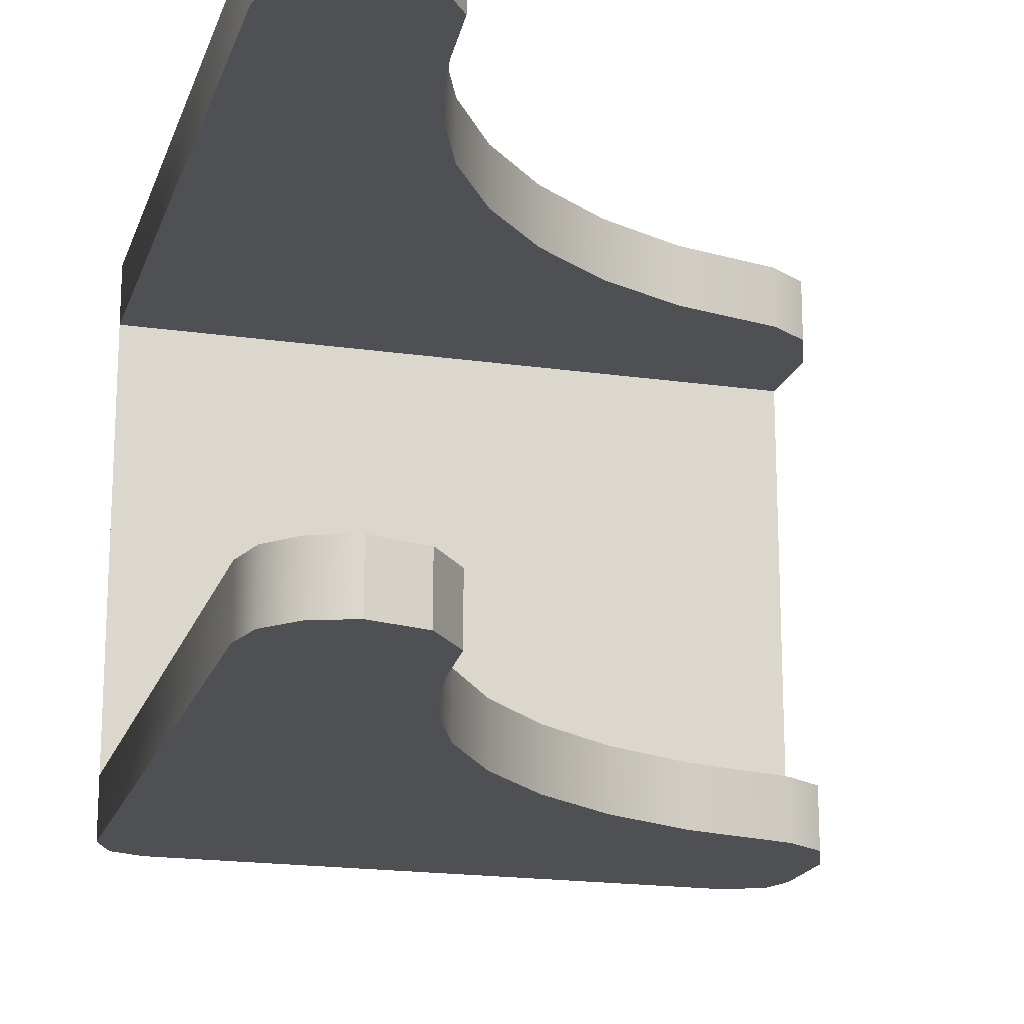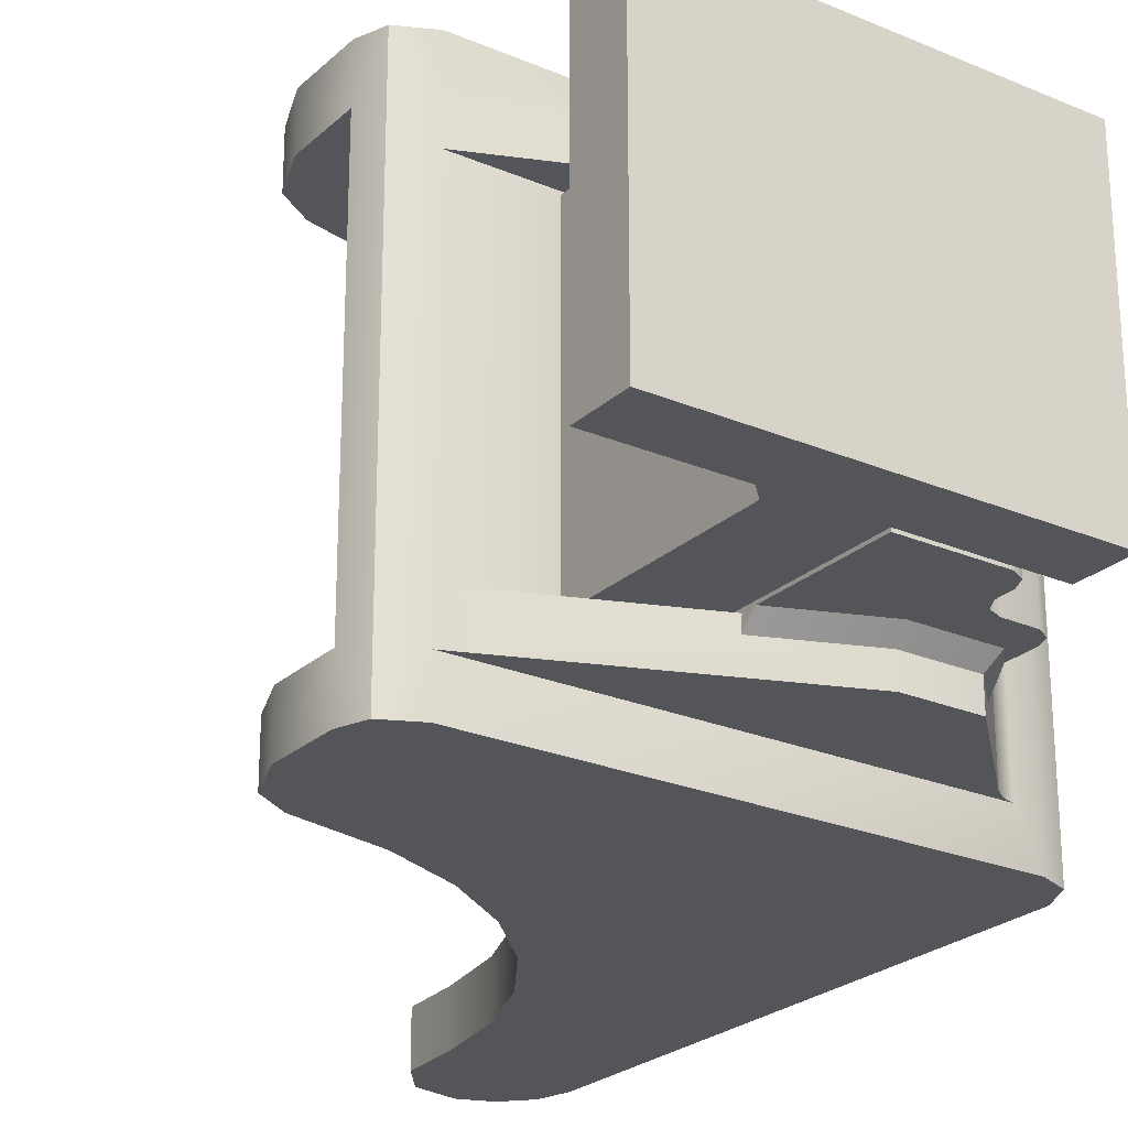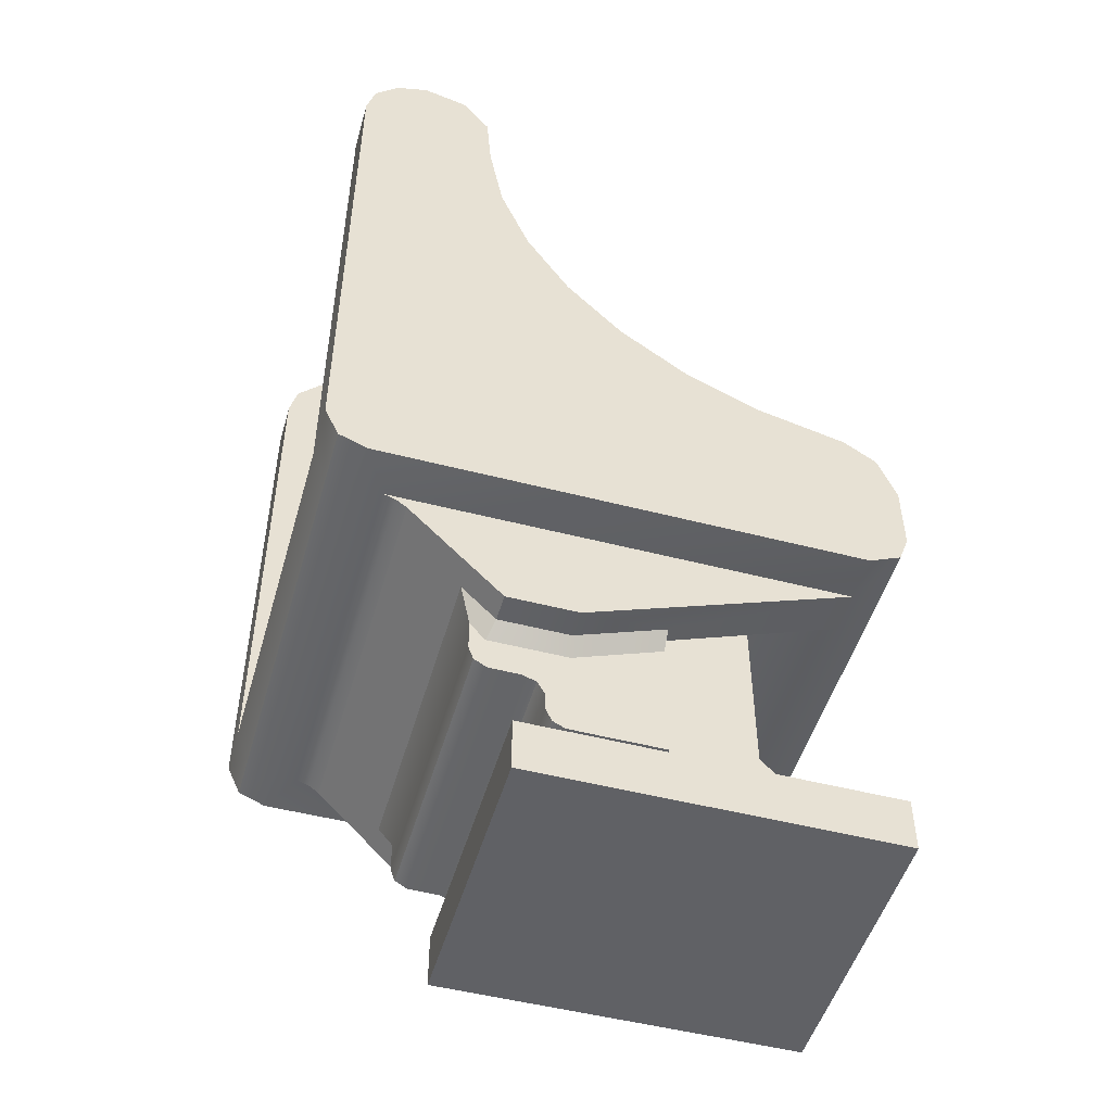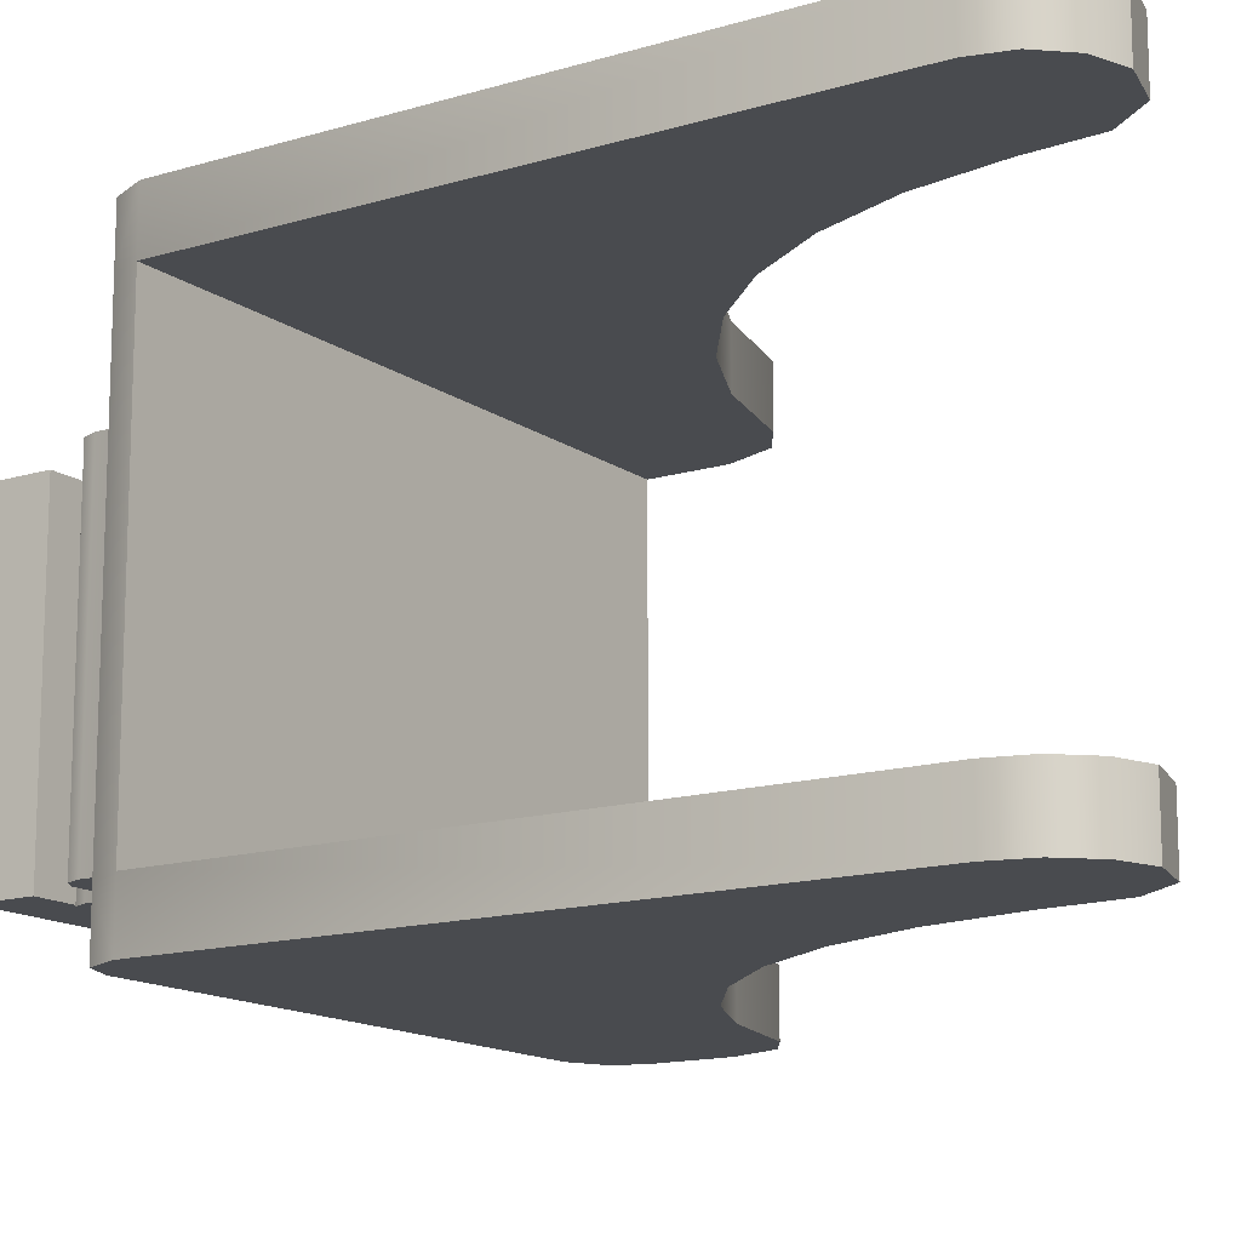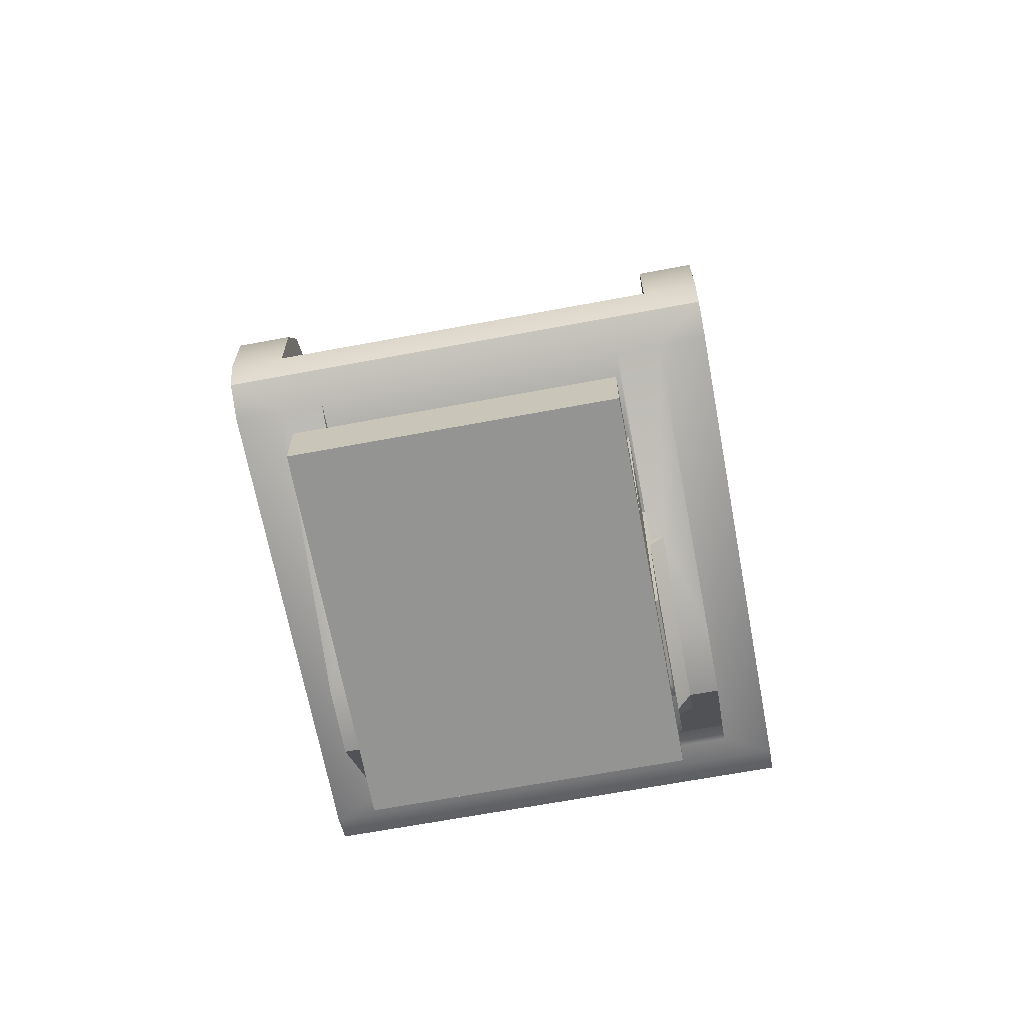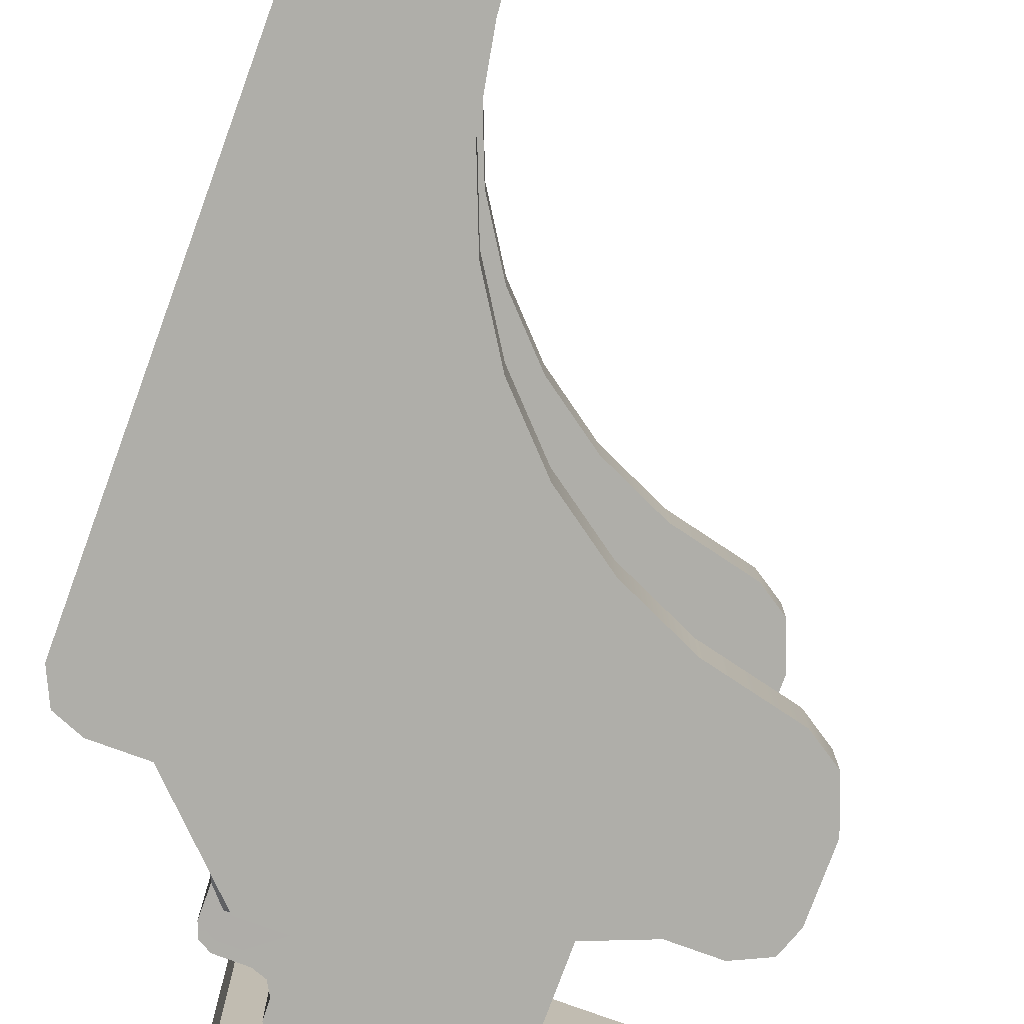
<metadata>
{"format":"obj","ext":"obj","renderer":"f3d","projection":"perspective","resolution":1024,"background":"white","views":[{"elev":-18.7,"azim":-15.5,"up":"+Y"},{"elev":-24.5,"azim":145.2,"up":"+Y"},{"elev":-50.0,"azim":-15.9,"up":"+Z"},{"elev":-14.2,"azim":-56.3,"up":"+Y"},{"elev":-67.0,"azim":100.6,"up":"+Z"},{"elev":-77.5,"azim":-20.1,"up":"+Y"}]}
</metadata>
<code>
o finray_finger_R_mount_low
v -0.002753 -0.017 0.03029
v -0.01 -0.0105 0.004
v -0.005013 -0.017 0.03177
v -0.002753 0.017 0.03029
v -0.027 -0.0105 0.004
v -0.01 0.0105 0.004
v -0.005013 0.017 0.03177
v -0.027 0.0105 0.004
v -0.001 0.0105 0.004
v -0.01658 0.017 0.03571
v -0.02125 0.017 0.03905
v -0.001 -0.0105 0.004
v -0.01658 -0.017 0.03571
v -0.03036 0.017 0.05343
v -0.02125 -0.017 0.03905
v -0.03036 -0.017 0.05343
v -0.0235 0.0105 0.004
v -0.0235 -0.0105 0.004
v -0.03139 -0.017 0.05908
v -0.03139 0.017 0.05908
v -0.027 0.0105 -4e-06
v -0.001 0.0105 0
v -0.027 -0.0105 -4e-06
v -0.011 0.0105 0.005
v -0.014 0.0105 0
v -0.014 0.0105 0.005
v -0.001 -0.0105 0
v -0.03374 0.017 0.06617
v -0.011 -0.0105 0.005
v -0.014 -0.0105 0
v -0.014 -0.0105 0.005
v -0.03689 0.017 0.06699
v -0.03919 0.017 0.0662
v -0.04089 0.017 0.06439
v -0.0015 0.017 0.022
v -0.03176 0.017 0.06358
v -0.03374 -0.017 0.06617
v -0.0415 0.017 0.062
v -0.04048 0.017 0.0198
v -0.0045 0.017 0.019
v -0.0415 0.017 0.022
v -0.02826 0.017 0.04808
v -0.0015 0.017 0.027
v -0.01137 0.017 0.03331
v -0.0385 0.017 0.019
v -0.02519 0.017 0.04323
v -0.002202 0.017 0.02007
v -0.03689 0.0133 0.06699
v -0.0045 0.0107 0.019
v -0.03374 0.0133 0.06617
v -0.002753 0.0133 0.03029
v -0.03036 0.0133 0.05343
v -0.01137 0.0133 0.03331
v -0.02519 0.0133 0.04323
v -0.005013 0.0133 0.03177
v -0.03176 0.0133 0.06358
v -0.02125 0.0133 0.03905
v -0.0015 0.0133 0.027
v -0.01658 0.0133 0.03571
v -0.03139 0.0133 0.05908
v -0.02826 0.0133 0.04808
v -0.002202 0.0133 0.02007
v -0.04048 0.01335 0.0198
v -0.04089 0.0133 0.06439
v -0.0415 0.0133 0.022
v -0.0015 0.0133 0.022
v -0.0385 0.01335 0.019
v -0.0415 0.0133 0.062
v -0.03921 0.0133 0.0662
v -0.03689 -0.017 0.06699
v -0.03919 -0.017 0.0662
v -0.04089 -0.017 0.06439
v -0.0015 -0.017 0.022
v -0.03176 -0.017 0.06358
v -0.0415 -0.017 0.062
v -0.04048 -0.017 0.0198
v -0.0045 -0.017 0.019
v -0.0415 -0.017 0.022
v -0.02826 -0.017 0.04808
v -0.0015 -0.017 0.027
v -0.01137 -0.017 0.03331
v -0.0385 -0.017 0.019
v -0.02519 -0.017 0.04323
v -0.002202 -0.017 0.02007
v -0.03689 -0.0133 0.06699
v -0.02554 0.0107 0.007649
v -0.0265 0.0107 0.008
v -0.02502 0.0107 0.00676
v -0.02498 0.0107 0.005383
v -0.02965 0.0107 0.008536
v -0.02202 0.0107 0.004
v -0.02331 0.0107 0.0105
v -0.017 0.0107 0.004
v -0.017 0.0107 0.01299
v -0.02891 0.0107 0.0105
v -0.017 0.0107 0.019
v -0.0045 -0.0107 0.019
v -0.03374 -0.0133 0.06617
v -0.03088 0.0117 0.01388
v -0.002753 -0.0133 0.03029
v -0.03036 -0.0133 0.05343
v -0.03 0.01071 0.01172
v -0.03 0.0107 0.0095
v -0.0045 0.0137 0.019
v -0.03677 0.0137 0.01896
v -0.02876 0.0107 0.008023
v -0.0237 0.0107 0.004018
v -0.02456 0.0107 0.00446
v -0.017 0.0117 0.01407
v -0.017 0.01074 0.01396
v -0.0285 0.0137 0.0115
v -0.0285 0.0117 0.0115
v -0.03512 0.0137 0.01812
v -0.0235 0.0117 0.0115
v -0.0235 0.0137 0.0115
v -0.03588 0.0137 0.01867
v -0.01137 -0.0133 0.03331
v -0.02519 -0.0133 0.04323
v -0.005013 -0.0133 0.03177
v -0.03176 -0.0133 0.06358
v -0.02125 -0.0133 0.03905
v -0.0015 -0.0133 0.027
v -0.01658 -0.0133 0.03571
v -0.03139 -0.0133 0.05908
v -0.02826 -0.0133 0.04808
v -0.002202 -0.0133 0.02007
v -0.04048 -0.01335 0.0198
v -0.04089 -0.0133 0.06439
v -0.0415 -0.0133 0.022
v -0.0015 -0.0133 0.022
v -0.0385 -0.01335 0.019
v -0.0415 -0.0133 0.062
v -0.03921 -0.0133 0.0662
v -0.02554 -0.0107 0.007649
v -0.0265 -0.0107 0.008
v -0.02502 -0.0107 0.00676
v -0.02498 -0.0107 0.005383
v -0.02965 -0.0107 0.008536
v -0.02202 -0.0107 0.004
v -0.02331 -0.0107 0.0105
v -0.017 0.0105 0.01299
v -0.017 -0.0107 0.004
v -0.017 0.01049 0.004448
v -0.017 -0.0107 0.01299
v -0.02891 -0.0107 0.0105
v -0.017 0.01049 0.004
v -0.017 -0.0107 0.019
v -0.017 0.0105 0.019
v -0.03088 -0.0117 0.01388
v -0.03 -0.01071 0.01172
v -0.017 0.0105 0.01396
v -0.011 0.0105 0.019
v -0.014 0.0105 0.019
v -0.03 -0.0107 0.0095
v -0.0045 -0.0137 0.019
v -0.0235 0.0105 0.004016
v -0.03677 -0.0137 0.01896
v -0.02876 -0.0107 0.008023
v -0.0237 -0.0107 0.004018
v -0.02456 -0.0107 0.00446
v -0.017 -0.0117 0.01407
v -0.017 -0.01074 0.01396
v -0.0285 -0.0137 0.0115
v -0.0285 -0.0117 0.0115
v -0.03512 -0.0137 0.01812
v -0.0235 -0.0117 0.0115
v -0.0235 -0.0137 0.0115
v -0.03588 -0.0137 0.01867
v -0.017 -0.0105 0.01299
v -0.017 -0.01049 0.004448
v -0.017 -0.01049 0.004
v -0.017 -0.0105 0.019
v -0.017 -0.0105 0.01396
v -0.011 -0.0105 0.019
v -0.014 -0.0105 0.019
v -0.0235 -0.0105 0.004016
f 144 166 140
f 102 149 99
f 85 71 70
f 80 130 122
f 66 47 35
f 161 155 167
f 94 141 143
f 68 34 38
f 74 98 37
f 40 104 105
f 127 65 63
f 65 38 41
f 42 52 61
f 84 130 73
f 134 136 140
f 72 132 75
f 155 84 77
f 59 44 10
f 36 50 56
f 20 56 60
f 145 154 138
f 69 34 64
f 6 29 2
f 81 123 13
f 10 57 59
f 43 66 35
f 63 41 39
f 27 25 22
f 15 118 83
f 9 27 22
f 1 122 100
f 37 85 70
f 167 165 163
f 164 140 166
f 46 61 54
f 20 52 14
f 157 77 82
f 154 145 150
f 173 147 162
f 158 145 138
f 135 145 158
f 107 160 108
f 83 125 79
f 129 66 65
f 97 126 155
f 49 104 62
f 137 88 89
f 137 108 160
f 54 11 46
f 104 47 62
f 82 15 78
f 36 33 28
f 7 53 55
f 48 33 69
f 161 144 162
f 151 96 148
f 66 126 62
f 100 3 1
f 129 125 118
f 2 9 6
f 67 39 45
f 28 48 50
f 51 7 55
f 4 58 43
f 10 44 40
f 157 67 105
f 75 129 78
f 154 102 103
f 152 29 24
f 120 19 124
f 92 112 114
f 112 102 99
f 25 23 21
f 168 155 157
f 131 63 67
f 93 92 94
f 106 90 95
f 95 90 103
f 87 106 95
f 92 87 95
f 103 102 95
f 86 92 88
f 126 49 62
f 114 115 109
f 109 115 104
f 13 121 15
f 96 110 49
f 49 109 104
f 75 74 71
f 86 87 92
f 165 99 149
f 142 140 139
f 140 145 135
f 101 19 16
f 94 114 109
f 111 114 112
f 101 79 125
f 116 105 104
f 104 113 116
f 163 166 167
f 155 168 165
f 88 92 91
f 27 12 2
f 99 111 112
f 88 134 86
f 18 8 5
f 135 106 87
f 161 97 155
f 94 151 141
f 109 110 94
f 173 144 169
f 113 115 111
f 165 116 113
f 166 161 167
f 168 105 116
f 86 135 87
f 169 170 31
f 136 137 139
f 106 138 90
f 147 97 162
f 175 29 174
f 152 49 97
f 149 163 165
f 150 164 149
f 76 131 82
f 171 18 30
f 6 22 25
f 127 78 129
f 24 153 152
f 134 140 135
f 72 133 128
f 3 117 81
f 17 156 146
f 141 151 153
f 90 154 103
f 57 54 65
f 170 169 144
f 17 176 156
f 23 8 21
f 156 159 107
f 144 161 166
f 102 150 149
f 85 133 71
f 80 73 130
f 66 62 47
f 146 93 143
f 93 94 143
f 68 64 34
f 74 120 98
f 105 67 45
f 45 40 105
f 127 129 65
f 65 68 38
f 42 14 52
f 84 126 130
f 72 128 132
f 155 126 84
f 59 53 44
f 36 28 50
f 20 36 56
f 69 33 34
f 6 24 29
f 81 117 123
f 10 11 57
f 43 58 66
f 63 65 41
f 27 30 25
f 15 121 118
f 9 12 27
f 1 80 122
f 37 98 85
f 167 155 165
f 164 145 140
f 46 42 61
f 20 60 52
f 157 155 77
f 82 131 157
f 173 172 147
f 107 159 160
f 83 118 125
f 129 130 66
f 137 136 88
f 137 89 108
f 54 57 11
f 104 40 47
f 73 80 77
f 80 1 3
f 3 81 77
f 80 3 77
f 77 84 73
f 76 82 78
f 82 77 13
f 75 78 79
f 79 78 83
f 16 19 75
f 79 16 75
f 82 13 15
f 78 15 83
f 77 81 13
f 20 38 36
f 38 34 33
f 36 38 33
f 33 32 28
f 7 44 53
f 48 32 33
f 151 110 96
f 66 130 126
f 100 119 3
f 117 119 130
f 119 100 122
f 130 119 122
f 129 132 125
f 132 128 133
f 124 132 120
f 133 85 120
f 85 98 120
f 132 124 101
f 133 120 132
f 130 129 117
f 132 101 125
f 123 117 129
f 121 123 129
f 118 121 129
f 2 12 9
f 67 63 39
f 28 32 48
f 51 4 7
f 4 51 58
f 4 43 7
f 43 35 40
f 35 47 40
f 40 45 10
f 45 39 41
f 10 45 11
f 41 38 42
f 38 20 14
f 38 14 42
f 41 42 46
f 11 41 46
f 43 40 7
f 44 7 40
f 41 11 45
f 157 131 67
f 75 132 129
f 154 150 102
f 152 174 29
f 120 74 19
f 92 95 112
f 112 95 102
f 25 30 23
f 131 127 63
f 93 91 92
f 126 97 49
f 13 123 121
f 49 110 109
f 72 75 71
f 75 19 74
f 74 37 71
f 37 70 71
f 165 113 99
f 142 144 140
f 101 124 19
f 94 92 114
f 111 115 114
f 101 16 79
f 163 164 166
f 91 107 89
f 107 108 89
f 89 88 91
f 29 31 2
f 31 30 2
f 30 27 2
f 99 113 111
f 88 136 134
f 18 17 8
f 135 158 106
f 161 162 97
f 94 110 151
f 173 162 144
f 113 104 115
f 165 168 116
f 168 157 105
f 86 134 135
f 31 175 169
f 175 172 173
f 169 175 173
f 160 159 137
f 159 139 137
f 139 140 136
f 106 158 138
f 175 31 29
f 148 96 153
f 96 49 152
f 153 96 152
f 97 147 174
f 147 172 175
f 147 175 174
f 174 152 97
f 149 164 163
f 150 145 164
f 76 127 131
f 31 170 171
f 171 176 18
f 18 5 23
f 23 30 18
f 30 31 171
f 25 26 6
f 26 24 6
f 6 9 22
f 127 76 78
f 24 26 153
f 72 71 133
f 3 119 117
f 146 143 26
f 26 25 146
f 25 21 17
f 146 25 17
f 21 8 17
f 148 153 151
f 153 26 141
f 26 143 141
f 90 138 154
f 60 56 68
f 56 50 69
f 50 48 69
f 69 64 68
f 65 66 53
f 66 58 55
f 53 66 55
f 58 51 55
f 69 68 56
f 68 65 61
f 52 68 61
f 52 60 68
f 65 53 59
f 65 59 57
f 54 61 65
f 144 142 170
f 142 171 170
f 17 18 176
f 23 5 8
f 176 171 139
f 171 142 139
f 139 159 176
f 107 91 156
f 91 93 146
f 156 91 146
f 156 176 159

</code>
